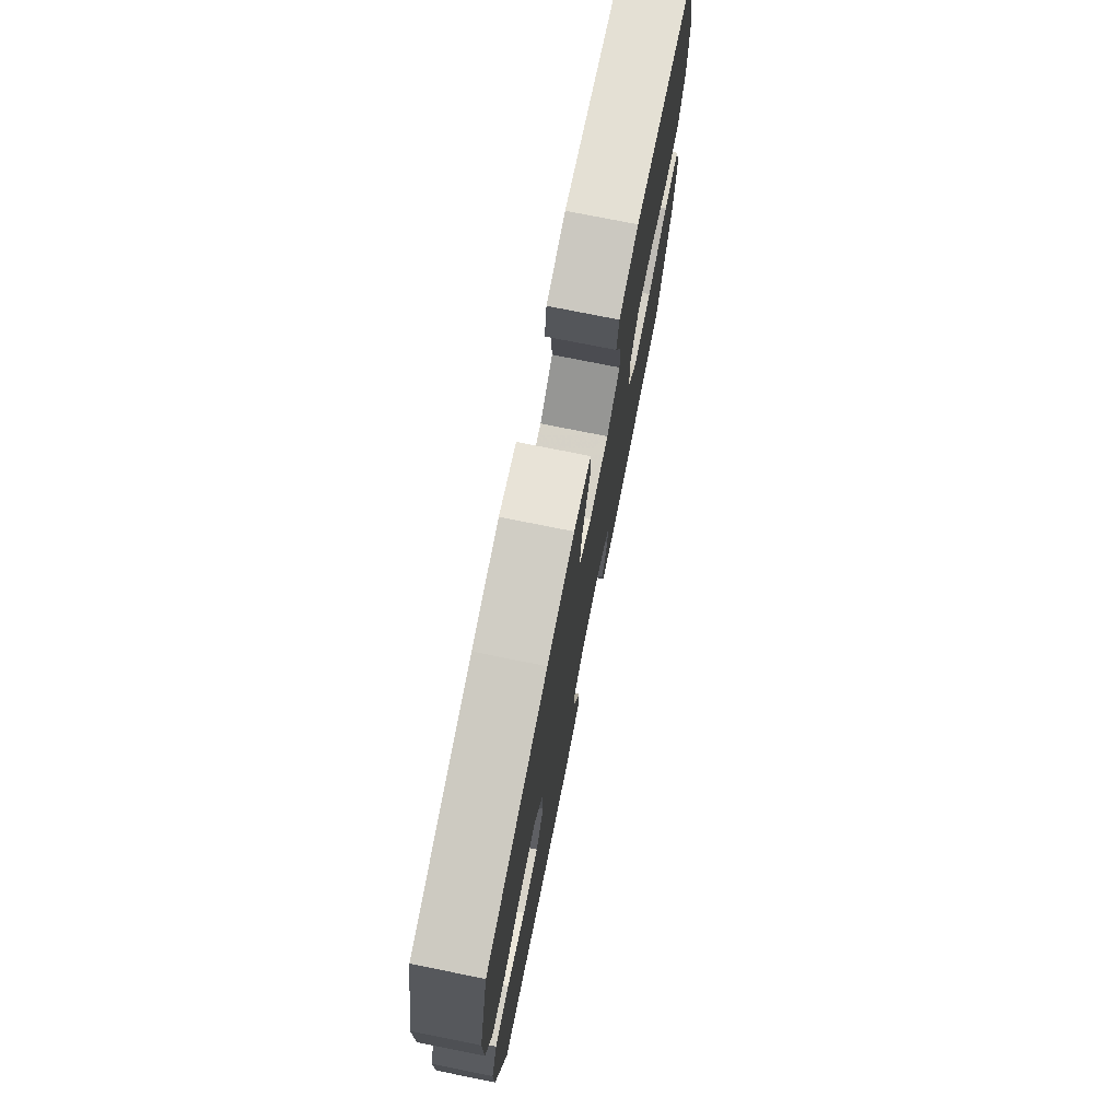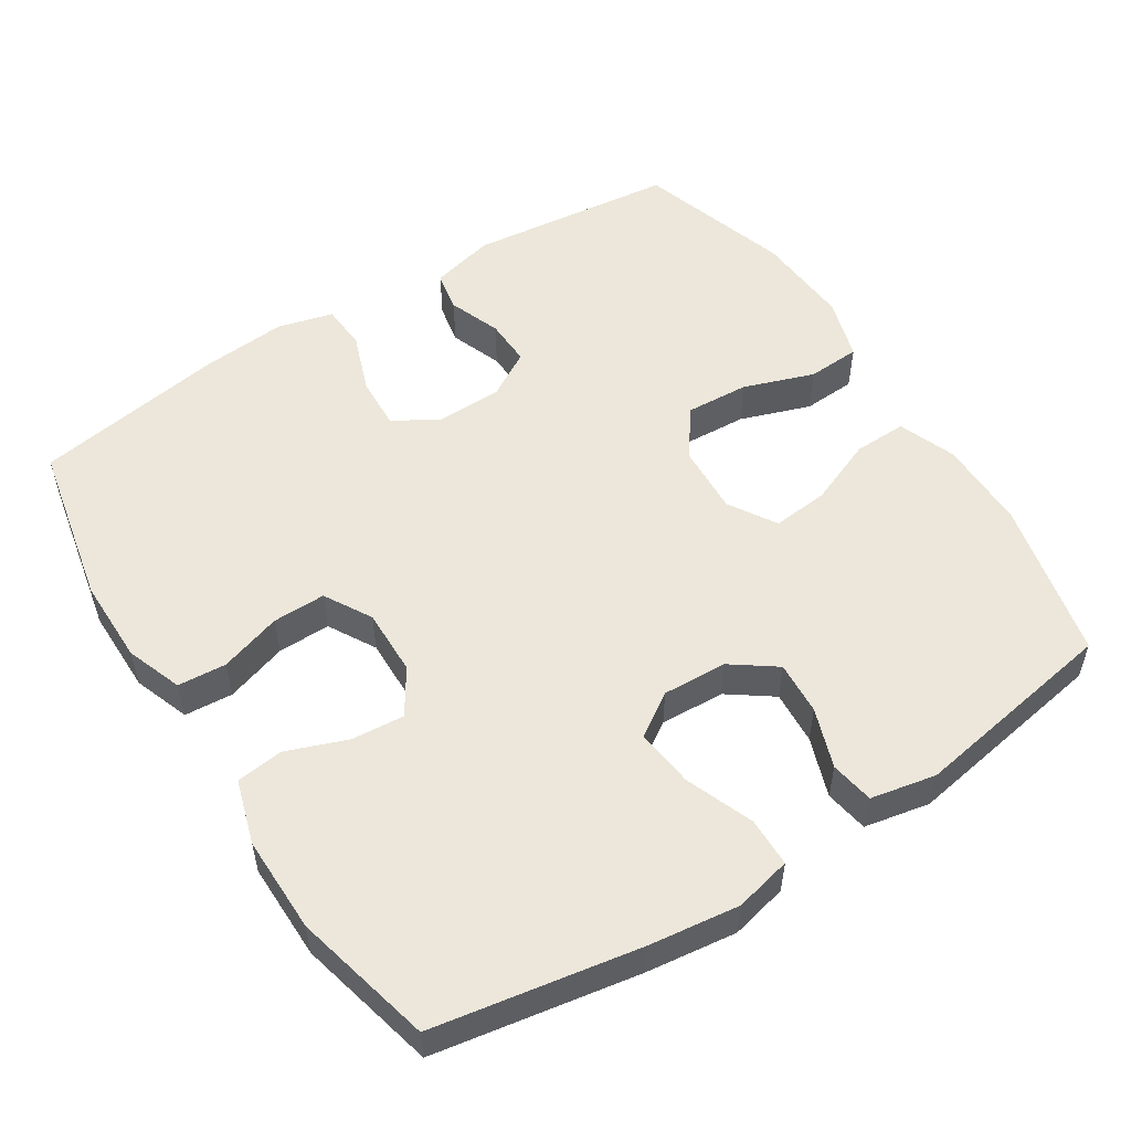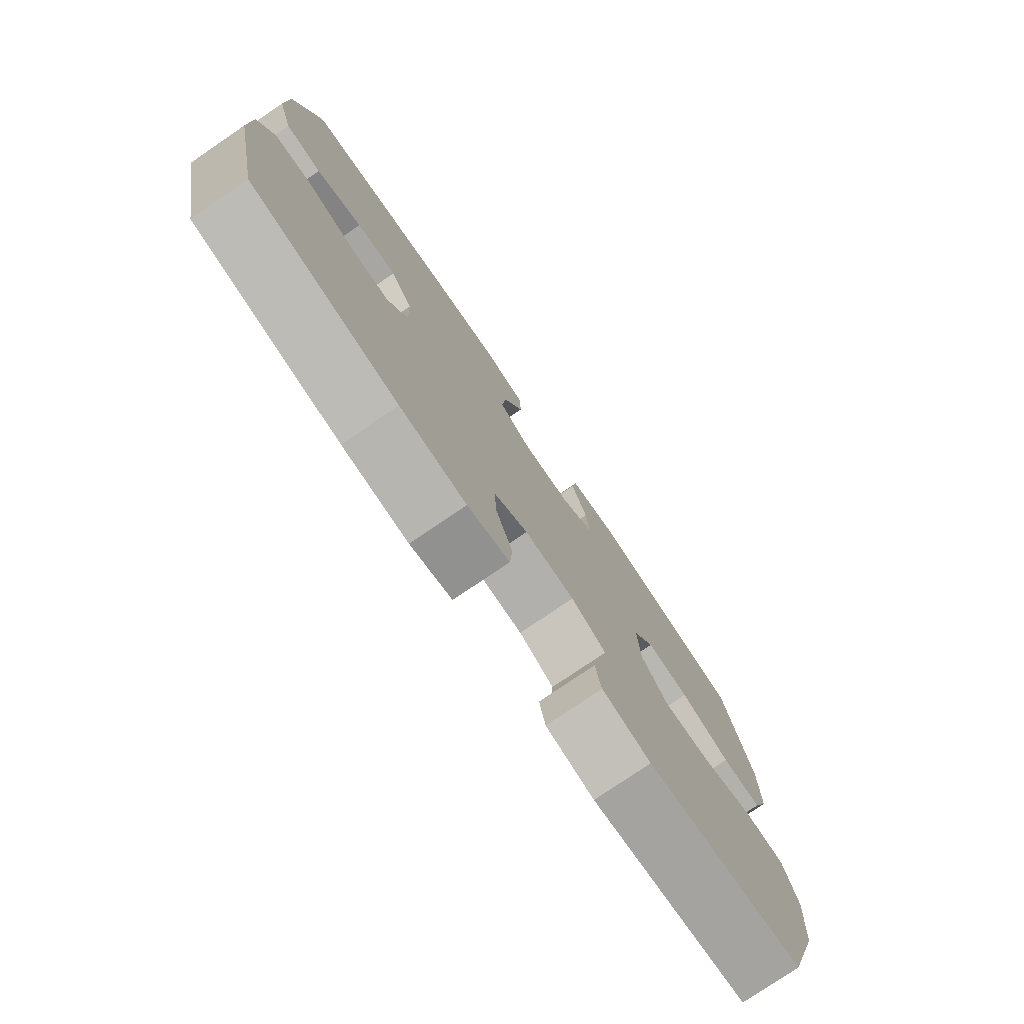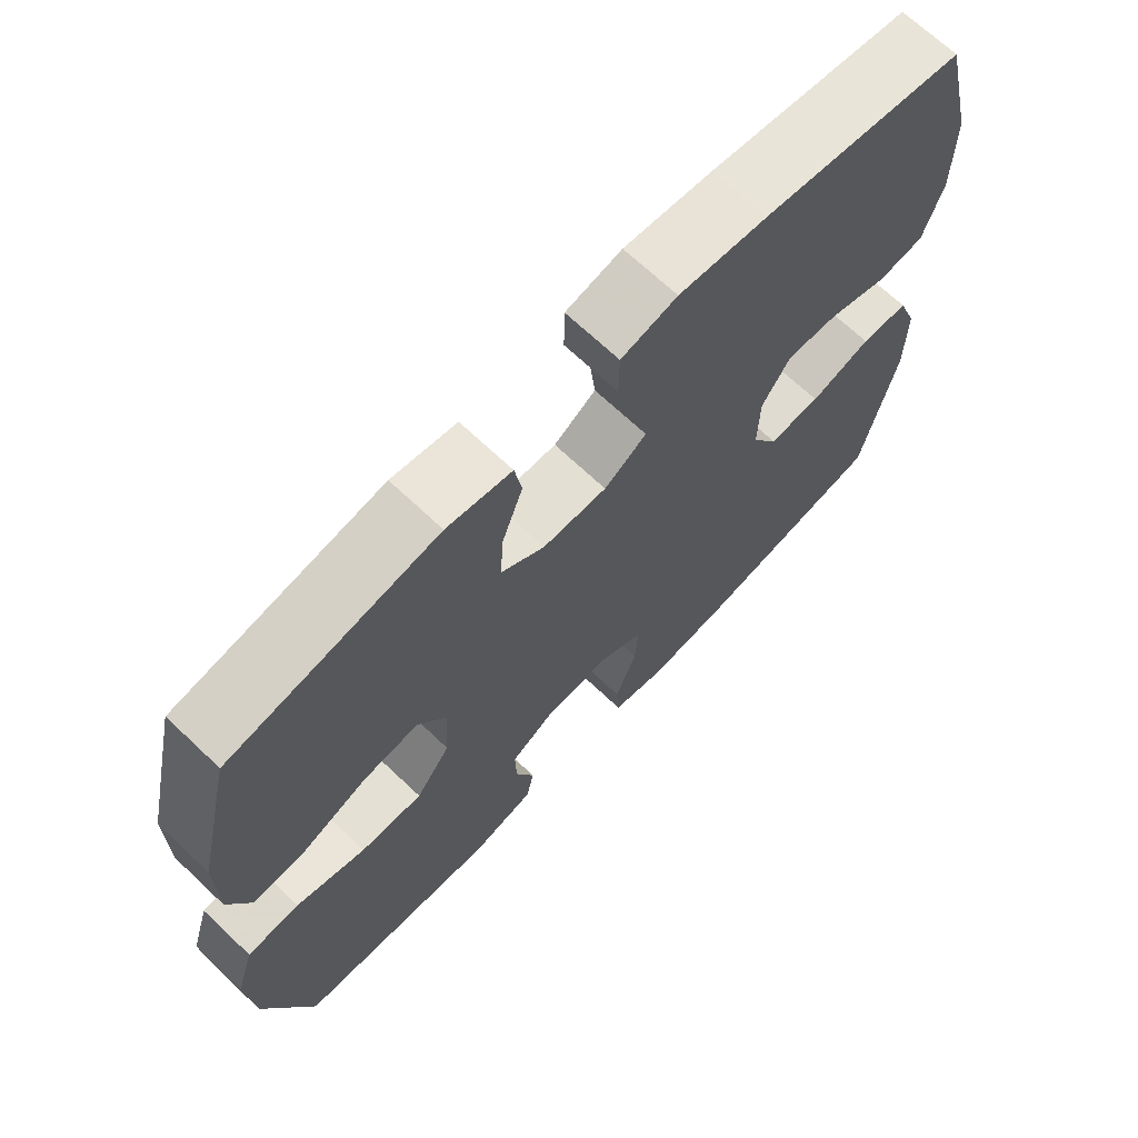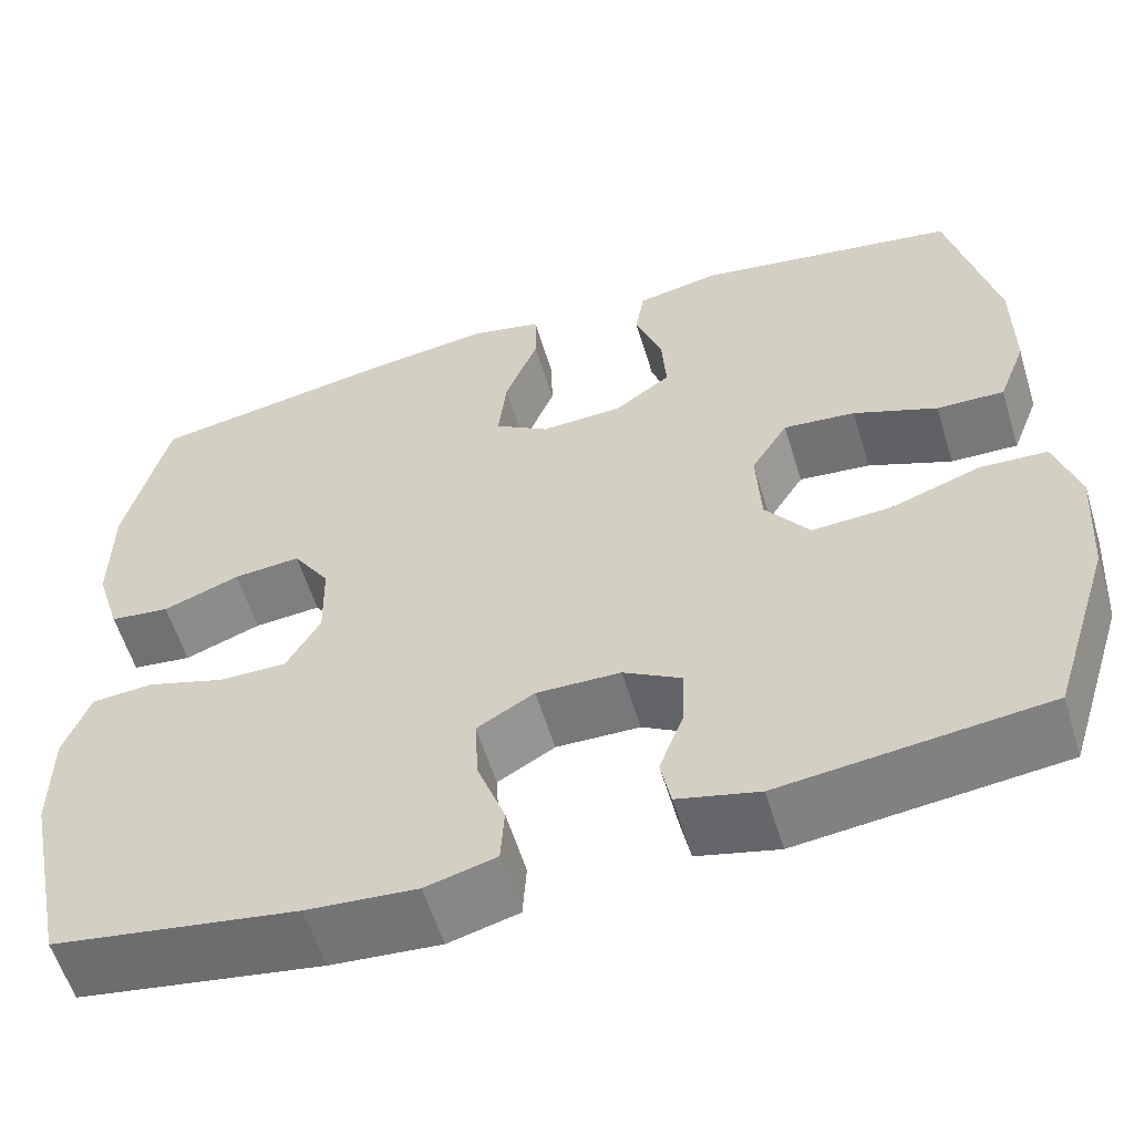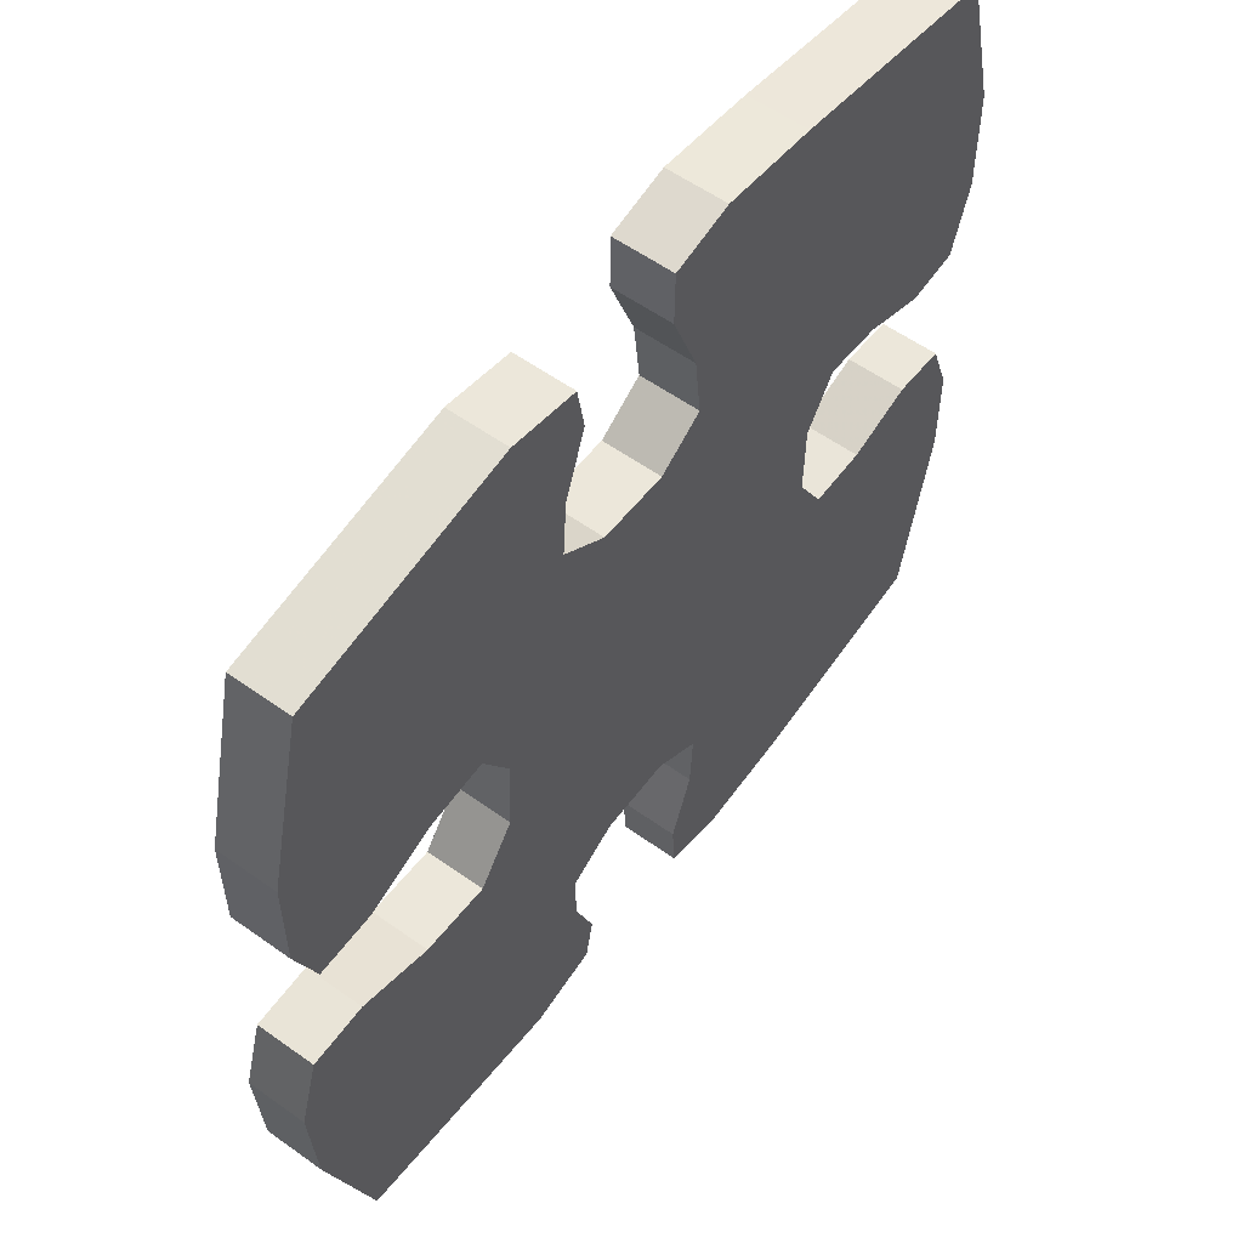
<metadata>
{"format":"obj","ext":"obj","renderer":"f3d","projection":"perspective","resolution":1024,"background":"white","views":[{"elev":75.9,"azim":-78.7,"up":"+Z"},{"elev":53.6,"azim":-32.6,"up":"+Y"},{"elev":-77.8,"azim":-55.8,"up":"+Z"},{"elev":69.1,"azim":133.4,"up":"+Z"},{"elev":-58.1,"azim":16.9,"up":"+Z"},{"elev":57.0,"azim":126.6,"up":"+Z"}]}
</metadata>
<code>
v -0.5 0.07 -0.5
v -0.547 0.07 -0.274
v -0.547 0.07 -0.156
v -0.519 0.07 -0.079
v -0.452 0.07 -0.074
v -0.367 0.07 -0.101
v -0.294 0.07 -0.102
v -0.257 0.07 -0.037
v -0.259 0.07 0.055
v -0.299 0.07 0.117
v -0.372 0.07 0.111
v -0.455 0.07 0.08
v -0.52 0.07 0.088
v -0.547 0.07 0.176
v -0.546 0.07 0.309
v -0.5 0.07 0.5
v -0.219 0.07 0.549
v -0.095 0.07 0.565
v -0.017 0.07 0.547
v -0.016 0.07 0.479
v -0.052 0.07 0.386
v -0.061 0.07 0.305
v -0.002 0.07 0.266
v 0.087 0.07 0.27
v 0.148 0.07 0.314
v 0.143 0.07 0.388
v 0.114 0.07 0.47
v 0.124 0.07 0.53
v 0.214 0.07 0.548
v 0.5 0.07 0.5
v 0.551 0.07 0.28
v 0.551 0.07 0.155
v 0.521 0.07 0.076
v 0.448 0.07 0.078
v 0.357 0.07 0.115
v 0.279 0.07 0.123
v 0.239 0.07 0.058
v 0.244 0.07 -0.039
v 0.292 0.07 -0.105
v 0.379 0.07 -0.1
v 0.476 0.07 -0.066
v 0.549 0.07 -0.07
v 0.575 0.07 -0.156
v 0.566 0.07 -0.289
v 0.5 0.07 -0.5
v 0.215 0.07 -0.532
v 0.127 0.07 -0.51
v 0.116 0.07 -0.454
v 0.143 0.07 -0.382
v 0.145 0.07 -0.317
v 0.082 0.07 -0.28
v -0.009 0.07 -0.278
v -0.071 0.07 -0.314
v -0.067 0.07 -0.387
v -0.037 0.07 -0.47
v -0.041 0.07 -0.533
v -0.117 0.07 -0.553
v -0.236 0.07 -0.543
v -0.5 0 -0.5
v -0.547 0 -0.274
v -0.547 0 -0.156
v -0.519 0 -0.079
v -0.452 0 -0.074
v -0.367 0 -0.101
v -0.294 0 -0.102
v -0.257 0 -0.037
v -0.259 0 0.055
v -0.299 0 0.117
v -0.372 0 0.111
v -0.455 0 0.08
v -0.52 0 0.088
v -0.547 0 0.176
v -0.546 0 0.309
v -0.5 0 0.5
v -0.219 0 0.549
v -0.095 0 0.565
v -0.017 0 0.547
v -0.016 0 0.479
v -0.052 0 0.386
v -0.061 0 0.305
v -0.002 0 0.266
v 0.087 0 0.27
v 0.148 0 0.314
v 0.143 0 0.388
v 0.114 0 0.47
v 0.124 0 0.53
v 0.214 0 0.548
v 0.5 0 0.5
v 0.551 0 0.28
v 0.551 0 0.155
v 0.521 0 0.076
v 0.448 0 0.078
v 0.357 0 0.115
v 0.279 0 0.123
v 0.239 0 0.058
v 0.244 0 -0.039
v 0.292 0 -0.105
v 0.379 0 -0.1
v 0.476 0 -0.066
v 0.549 0 -0.07
v 0.575 0 -0.156
v 0.566 0 -0.289
v 0.5 0 -0.5
v 0.215 0 -0.532
v 0.127 0 -0.51
v 0.116 0 -0.454
v 0.143 0 -0.382
v 0.145 0 -0.317
v 0.082 0 -0.28
v -0.009 0 -0.278
v -0.071 0 -0.314
v -0.067 0 -0.387
v -0.037 0 -0.47
v -0.041 0 -0.533
v -0.117 0 -0.553
v -0.236 0 -0.543
f 4 5 6
f 3 4 6
f 2 3 6
f 1 2 6
f 58 1 6
f 57 58 6
f 56 57 6
f 55 56 6
f 54 55 6
f 53 54 6 7
f 52 53 7 8
f 51 52 8 9
f 50 51 9 10
f 47 48 49
f 46 47 49
f 45 46 49
f 44 45 49
f 43 44 49
f 42 43 49
f 41 42 49
f 40 41 49
f 39 40 49 50
f 38 39 50 10
f 33 34 35
f 32 33 35
f 31 32 35
f 30 31 35
f 29 30 35
f 28 29 35
f 27 28 35
f 26 27 35
f 25 26 35 36
f 24 25 36 37
f 19 20 21
f 18 19 21
f 17 18 21
f 16 17 21
f 15 16 21
f 14 15 21
f 13 14 21
f 12 13 21
f 11 12 21
f 10 11 21 22
f 37 38 10
f 24 37 10
f 23 24 10
f 10 22 23
f 64 63 62
f 64 62 61
f 64 61 60
f 64 60 59
f 64 59 116
f 64 116 115
f 64 115 114
f 64 114 113
f 64 113 112
f 65 64 112 111
f 66 65 111 110
f 67 66 110 109
f 68 67 109 108
f 107 106 105
f 107 105 104
f 107 104 103
f 107 103 102
f 107 102 101
f 107 101 100
f 107 100 99
f 107 99 98
f 108 107 98 97
f 68 108 97 96
f 93 92 91
f 93 91 90
f 93 90 89
f 93 89 88
f 93 88 87
f 93 87 86
f 93 86 85
f 93 85 84
f 94 93 84 83
f 95 94 83 82
f 79 78 77
f 79 77 76
f 79 76 75
f 79 75 74
f 79 74 73
f 79 73 72
f 79 72 71
f 79 71 70
f 79 70 69
f 80 79 69 68
f 68 96 95
f 68 95 82
f 68 82 81
f 81 80 68
f 1 59 60 2
f 2 60 61 3
f 3 61 62 4
f 4 62 63 5
f 5 63 64 6
f 6 64 65 7
f 7 65 66 8
f 8 66 67 9
f 9 67 68 10
f 10 68 69 11
f 11 69 70 12
f 12 70 71 13
f 13 71 72 14
f 14 72 73 15
f 15 73 74 16
f 16 74 75 17
f 17 75 76 18
f 18 76 77 19
f 19 77 78 20
f 20 78 79 21
f 21 79 80 22
f 22 80 81 23
f 23 81 82 24
f 24 82 83 25
f 25 83 84 26
f 26 84 85 27
f 27 85 86 28
f 28 86 87 29
f 29 87 88 30
f 30 88 89 31
f 31 89 90 32
f 32 90 91 33
f 33 91 92 34
f 34 92 93 35
f 35 93 94 36
f 36 94 95 37
f 37 95 96 38
f 38 96 97 39
f 39 97 98 40
f 40 98 99 41
f 41 99 100 42
f 42 100 101 43
f 43 101 102 44
f 44 102 103 45
f 45 103 104 46
f 46 104 105 47
f 47 105 106 48
f 48 106 107 49
f 49 107 108 50
f 50 108 109 51
f 51 109 110 52
f 52 110 111 53
f 53 111 112 54
f 54 112 113 55
f 55 113 114 56
f 56 114 115 57
f 57 115 116 58
f 58 116 59 1

</code>
